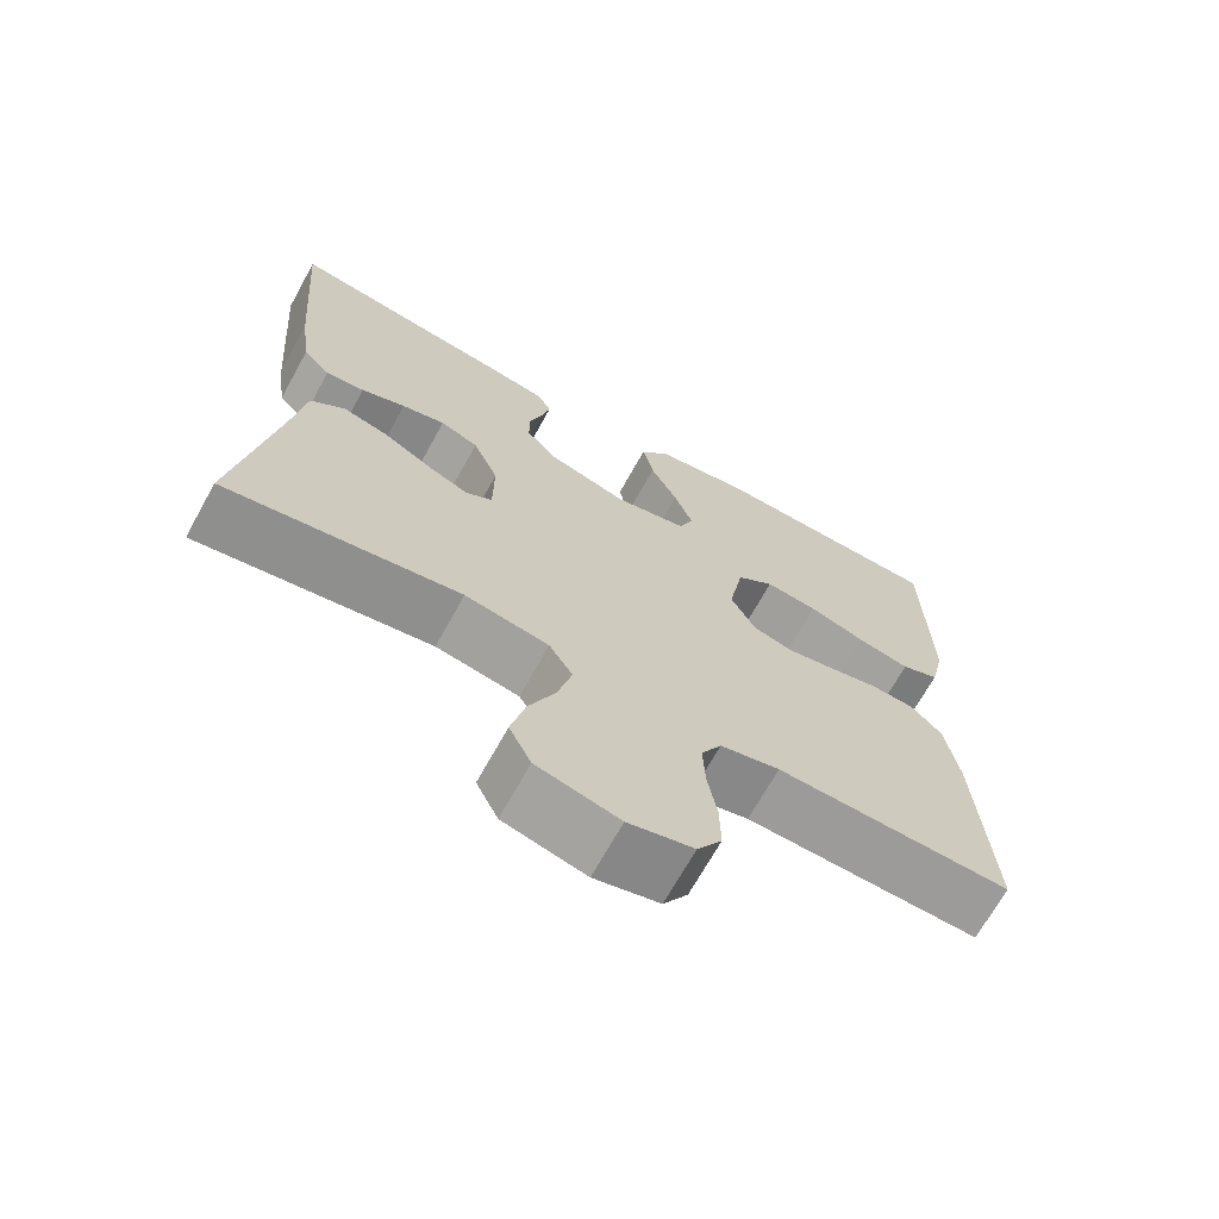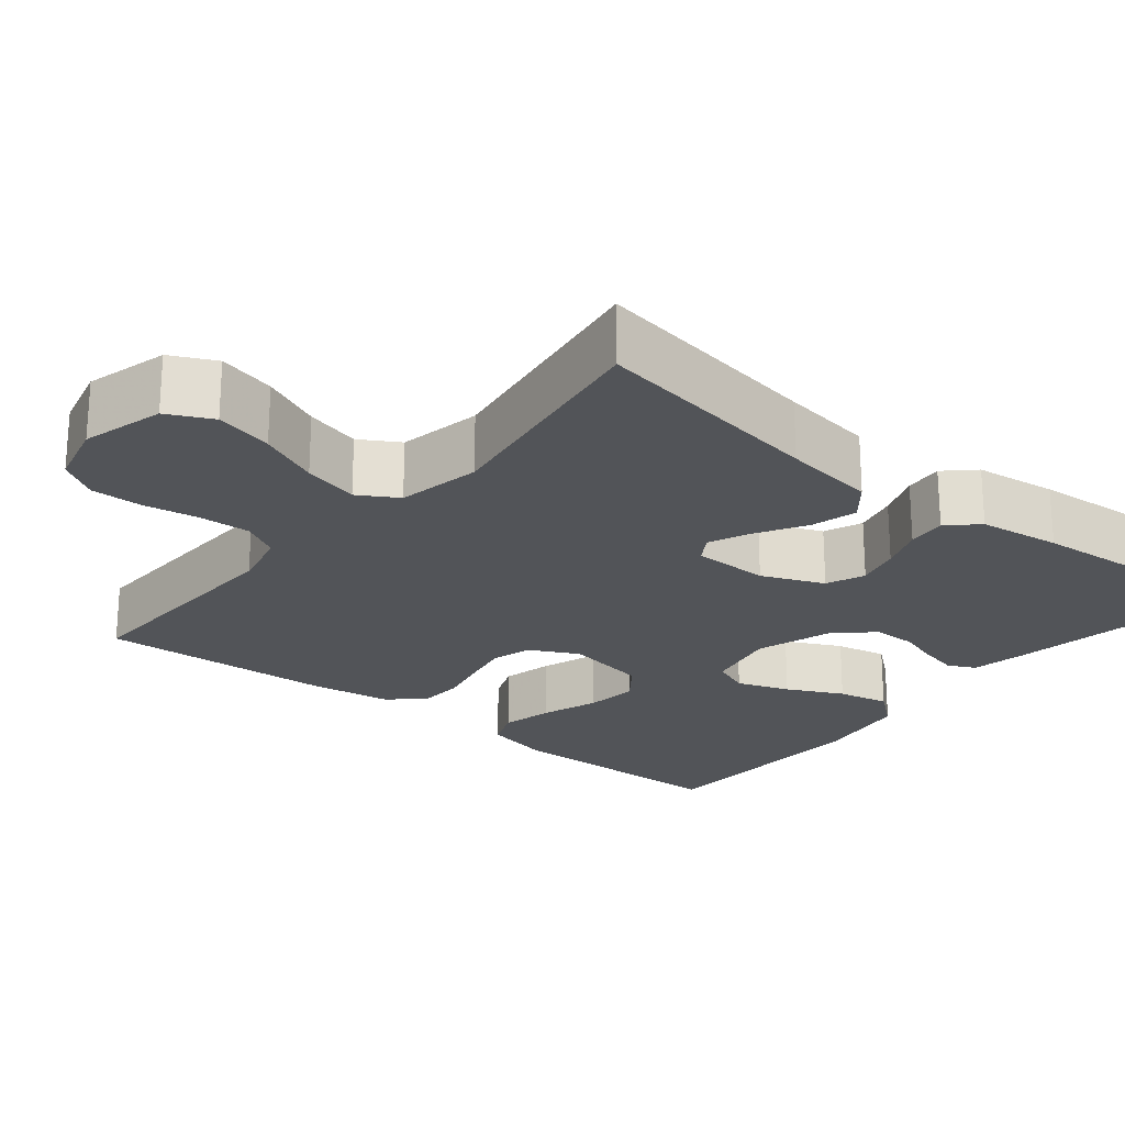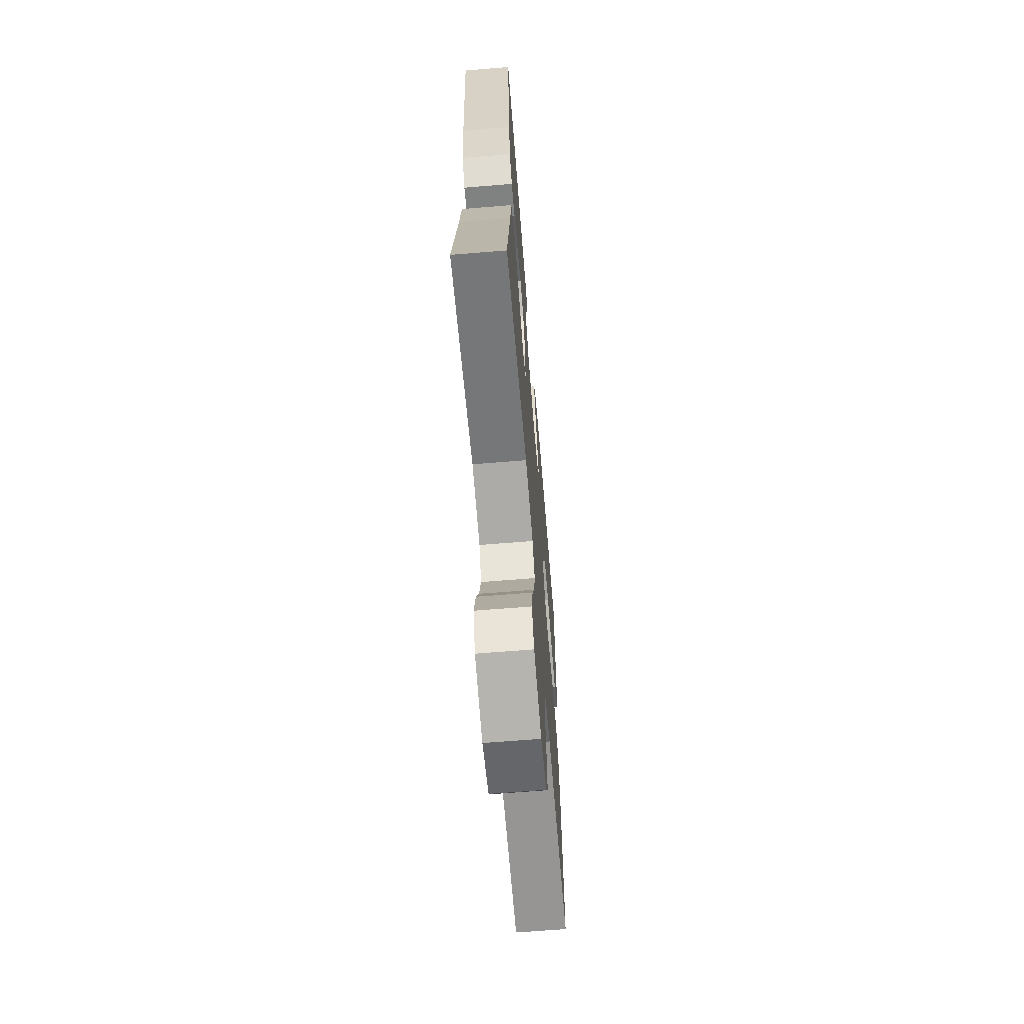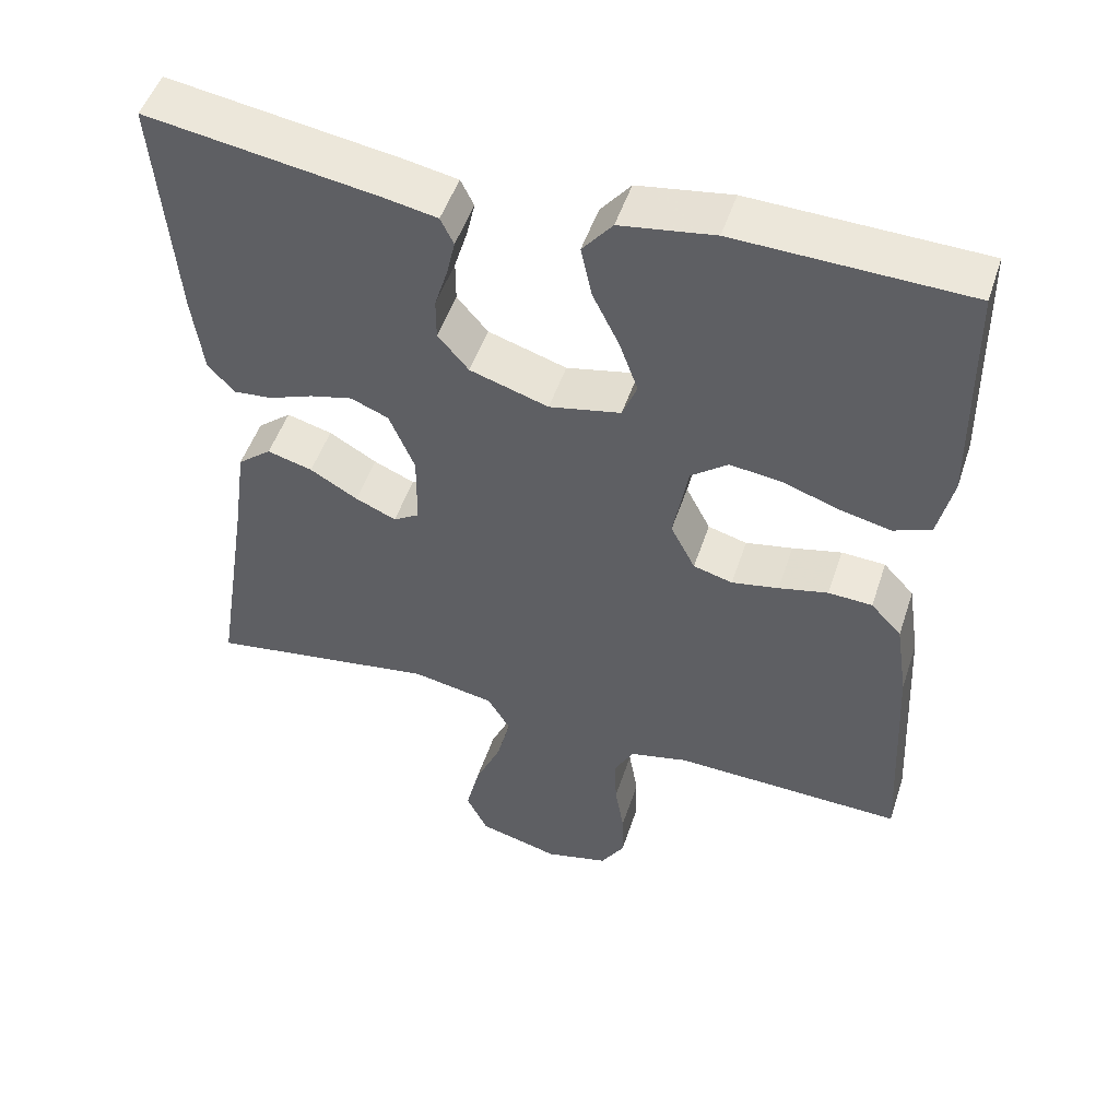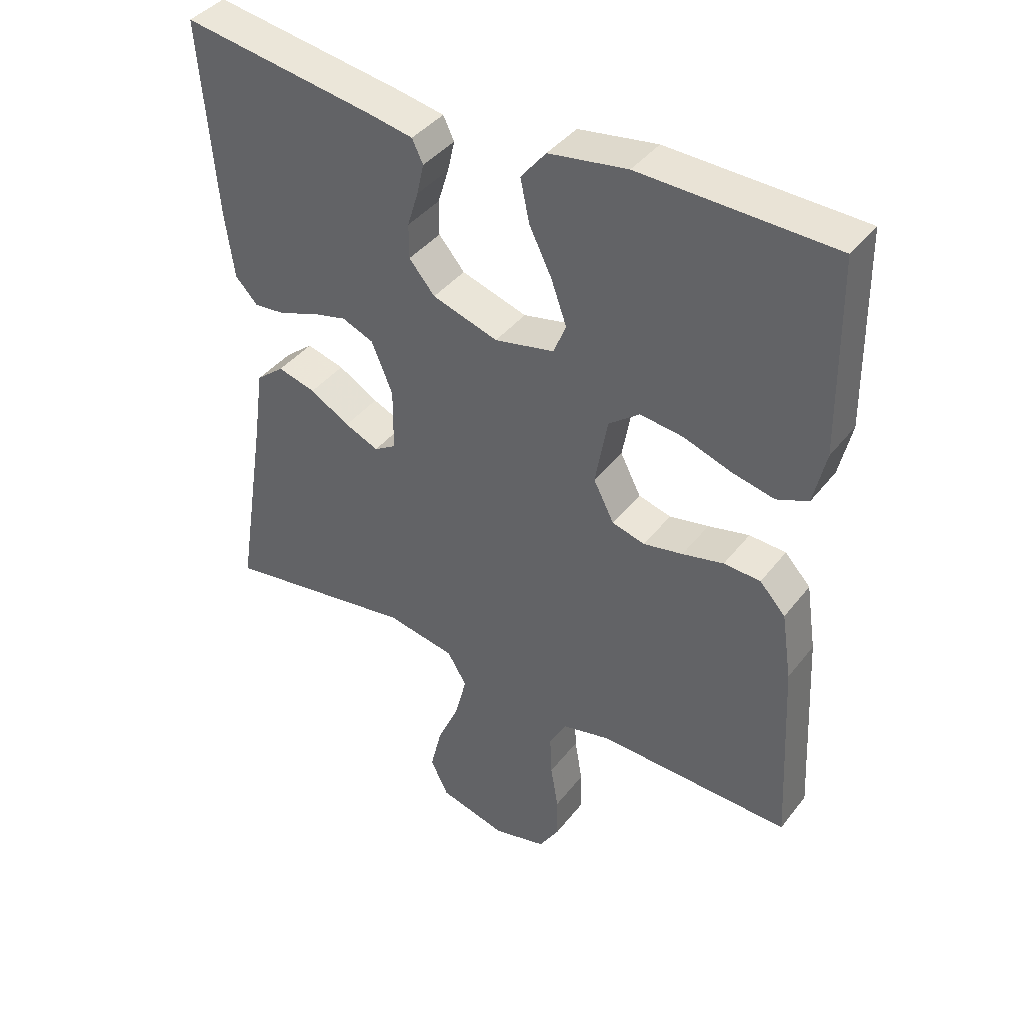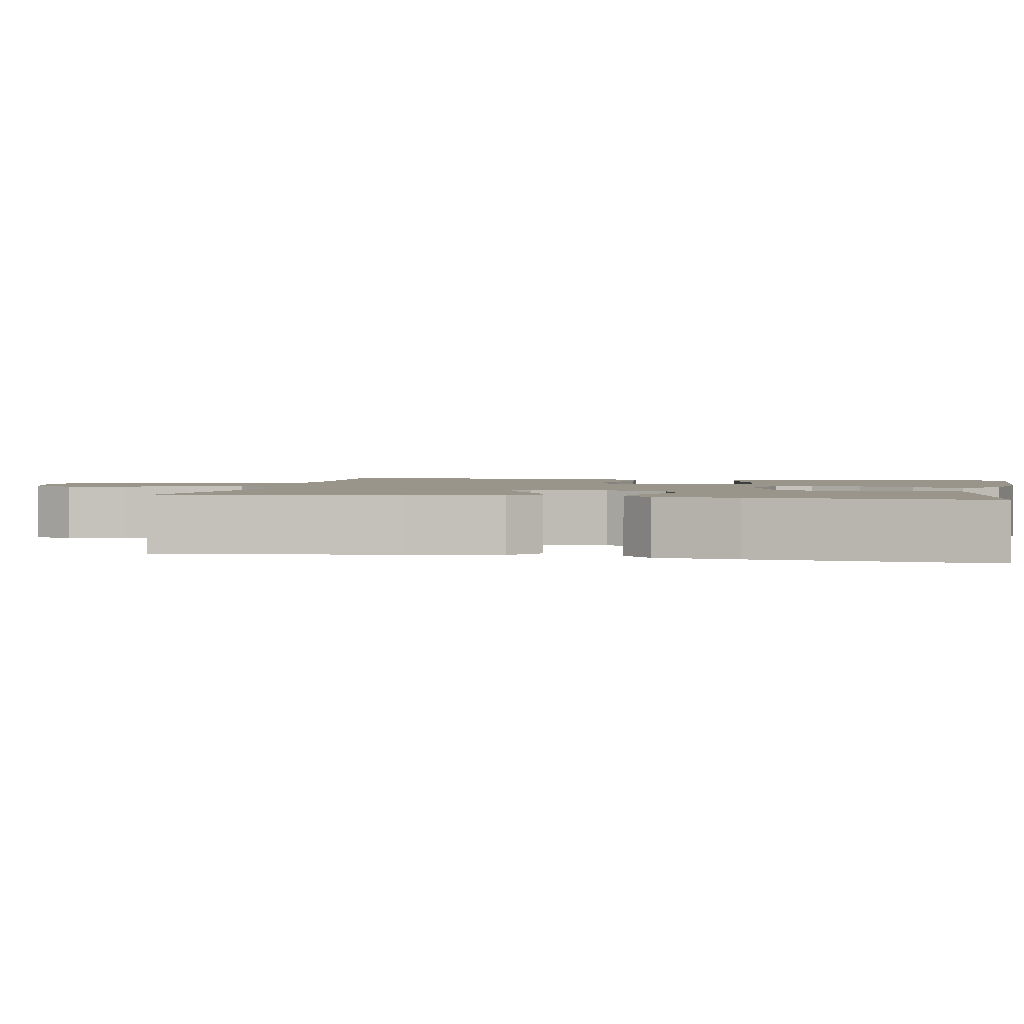
<metadata>
{"format":"obj","ext":"obj","renderer":"f3d","projection":"perspective","resolution":1024,"background":"white","views":[{"elev":-69.1,"azim":-29.0,"up":"+Z"},{"elev":-22.9,"azim":-129.3,"up":"+Y"},{"elev":-65.9,"azim":-85.3,"up":"+Z"},{"elev":50.2,"azim":18.1,"up":"+Z"},{"elev":40.7,"azim":34.2,"up":"+Z"},{"elev":2.0,"azim":-78.7,"up":"+Y"}]}
</metadata>
<code>
v 0.5 0.07 0.5
v 0.505 0.07 0.2
v 0.486 0.07 0.116
v 0.437 0.07 0.096
v 0.37 0.07 0.111
v 0.297 0.07 0.136
v 0.23 0.07 0.144
v 0.182 0.07 0.107
v 0.163 0.07 0
v 0.195 0.07 -0.062
v 0.246 0.07 -0.076
v 0.307 0.07 -0.064
v 0.371 0.07 -0.049
v 0.428 0.07 -0.052
v 0.468 0.07 -0.095
v 0.484 0.07 -0.2
v 0.5 0.07 -0.5
v 0.2 0.07 -0.491
v 0.124 0.07 -0.509
v 0.098 0.07 -0.557
v 0.101 0.07 -0.622
v 0.113 0.07 -0.693
v 0.114 0.07 -0.759
v 0.083 0.07 -0.809
v 0 0.07 -0.83
v -0.105 0.07 -0.802
v -0.133 0.07 -0.745
v -0.115 0.07 -0.671
v -0.081 0.07 -0.594
v -0.063 0.07 -0.523
v -0.093 0.07 -0.473
v -0.2 0.07 -0.453
v -0.5 0.07 -0.5
v -0.452 0.07 -0.2
v -0.435 0.07 -0.08
v -0.391 0.07 -0.044
v -0.332 0.07 -0.06
v -0.27 0.07 -0.096
v -0.217 0.07 -0.119
v -0.183 0.07 -0.098
v -0.182 0.07 0
v -0.215 0.07 0.079
v -0.264 0.07 0.099
v -0.32 0.07 0.085
v -0.377 0.07 0.063
v -0.427 0.07 0.058
v -0.462 0.07 0.095
v -0.476 0.07 0.2
v -0.5 0.07 0.5
v -0.2 0.07 0.454
v -0.131 0.07 0.441
v -0.114 0.07 0.406
v -0.125 0.07 0.358
v -0.142 0.07 0.303
v -0.142 0.07 0.249
v -0.102 0.07 0.202
v 0 0.07 0.17
v 0.093 0.07 0.19
v 0.112 0.07 0.238
v 0.088 0.07 0.305
v 0.053 0.07 0.376
v 0.039 0.07 0.442
v 0.078 0.07 0.49
v 0.2 0.07 0.509
v 0.5 0 0.5
v 0.505 0 0.2
v 0.486 0 0.116
v 0.437 0 0.096
v 0.37 0 0.111
v 0.297 0 0.136
v 0.23 0 0.144
v 0.182 0 0.107
v 0.163 0 0
v 0.195 0 -0.062
v 0.246 0 -0.076
v 0.307 0 -0.064
v 0.371 0 -0.049
v 0.428 0 -0.052
v 0.468 0 -0.095
v 0.484 0 -0.2
v 0.5 0 -0.5
v 0.2 0 -0.491
v 0.124 0 -0.509
v 0.098 0 -0.557
v 0.101 0 -0.622
v 0.113 0 -0.693
v 0.114 0 -0.759
v 0.083 0 -0.809
v 0 0 -0.83
v -0.105 0 -0.802
v -0.133 0 -0.745
v -0.115 0 -0.671
v -0.081 0 -0.594
v -0.063 0 -0.523
v -0.093 0 -0.473
v -0.2 0 -0.453
v -0.5 0 -0.5
v -0.452 0 -0.2
v -0.435 0 -0.08
v -0.391 0 -0.044
v -0.332 0 -0.06
v -0.27 0 -0.096
v -0.217 0 -0.119
v -0.183 0 -0.098
v -0.182 0 0
v -0.215 0 0.079
v -0.264 0 0.099
v -0.32 0 0.085
v -0.377 0 0.063
v -0.427 0 0.058
v -0.462 0 0.095
v -0.476 0 0.2
v -0.5 0 0.5
v -0.2 0 0.454
v -0.131 0 0.441
v -0.114 0 0.406
v -0.125 0 0.358
v -0.142 0 0.303
v -0.142 0 0.249
v -0.102 0 0.202
v 0 0 0.17
v 0.093 0 0.19
v 0.112 0 0.238
v 0.088 0 0.305
v 0.053 0 0.376
v 0.039 0 0.442
v 0.078 0 0.49
v 0.2 0 0.509
f 60 61 62 63
f 59 60 63 64
f 51 52 53 54
f 49 50 51 54
f 49 54 55
f 48 49 55 56
f 44 45 46 47
f 43 44 47 48
f 42 43 48 56
f 35 36 37 38
f 34 35 38 39
f 32 33 34 39
f 31 32 39 40
f 26 27 28 29
f 26 29 30
f 25 26 30
f 24 25 30
f 21 22 23 24
f 20 21 24 30
f 19 20 30 31
f 15 16 17 18
f 12 13 14 15
f 11 12 15 18
f 10 11 18 19
f 3 4 5 6
f 3 6 7
f 2 3 7
f 59 64 1 2
f 58 59 2 7
f 57 58 7 8
f 41 42 56 57
f 41 57 8 9
f 19 31 40 41
f 9 10 19 41
f 127 126 125 124
f 128 127 124 123
f 118 117 116 115
f 118 115 114 113
f 119 118 113
f 120 119 113 112
f 111 110 109 108
f 112 111 108 107
f 120 112 107 106
f 102 101 100 99
f 103 102 99 98
f 103 98 97 96
f 104 103 96 95
f 93 92 91 90
f 94 93 90
f 94 90 89
f 94 89 88
f 88 87 86 85
f 94 88 85 84
f 95 94 84 83
f 82 81 80 79
f 79 78 77 76
f 82 79 76 75
f 83 82 75 74
f 70 69 68 67
f 71 70 67
f 71 67 66
f 66 65 128 123
f 71 66 123 122
f 72 71 122 121
f 121 120 106 105
f 73 72 121 105
f 105 104 95 83
f 105 83 74 73
f 1 65 66 2
f 2 66 67 3
f 3 67 68 4
f 4 68 69 5
f 5 69 70 6
f 6 70 71 7
f 7 71 72 8
f 8 72 73 9
f 9 73 74 10
f 10 74 75 11
f 11 75 76 12
f 12 76 77 13
f 13 77 78 14
f 14 78 79 15
f 15 79 80 16
f 16 80 81 17
f 17 81 82 18
f 18 82 83 19
f 19 83 84 20
f 20 84 85 21
f 21 85 86 22
f 22 86 87 23
f 23 87 88 24
f 24 88 89 25
f 25 89 90 26
f 26 90 91 27
f 27 91 92 28
f 28 92 93 29
f 29 93 94 30
f 30 94 95 31
f 31 95 96 32
f 32 96 97 33
f 33 97 98 34
f 34 98 99 35
f 35 99 100 36
f 36 100 101 37
f 37 101 102 38
f 38 102 103 39
f 39 103 104 40
f 40 104 105 41
f 41 105 106 42
f 42 106 107 43
f 43 107 108 44
f 44 108 109 45
f 45 109 110 46
f 46 110 111 47
f 47 111 112 48
f 48 112 113 49
f 49 113 114 50
f 50 114 115 51
f 51 115 116 52
f 52 116 117 53
f 53 117 118 54
f 54 118 119 55
f 55 119 120 56
f 56 120 121 57
f 57 121 122 58
f 58 122 123 59
f 59 123 124 60
f 60 124 125 61
f 61 125 126 62
f 62 126 127 63
f 63 127 128 64
f 64 128 65 1

</code>
